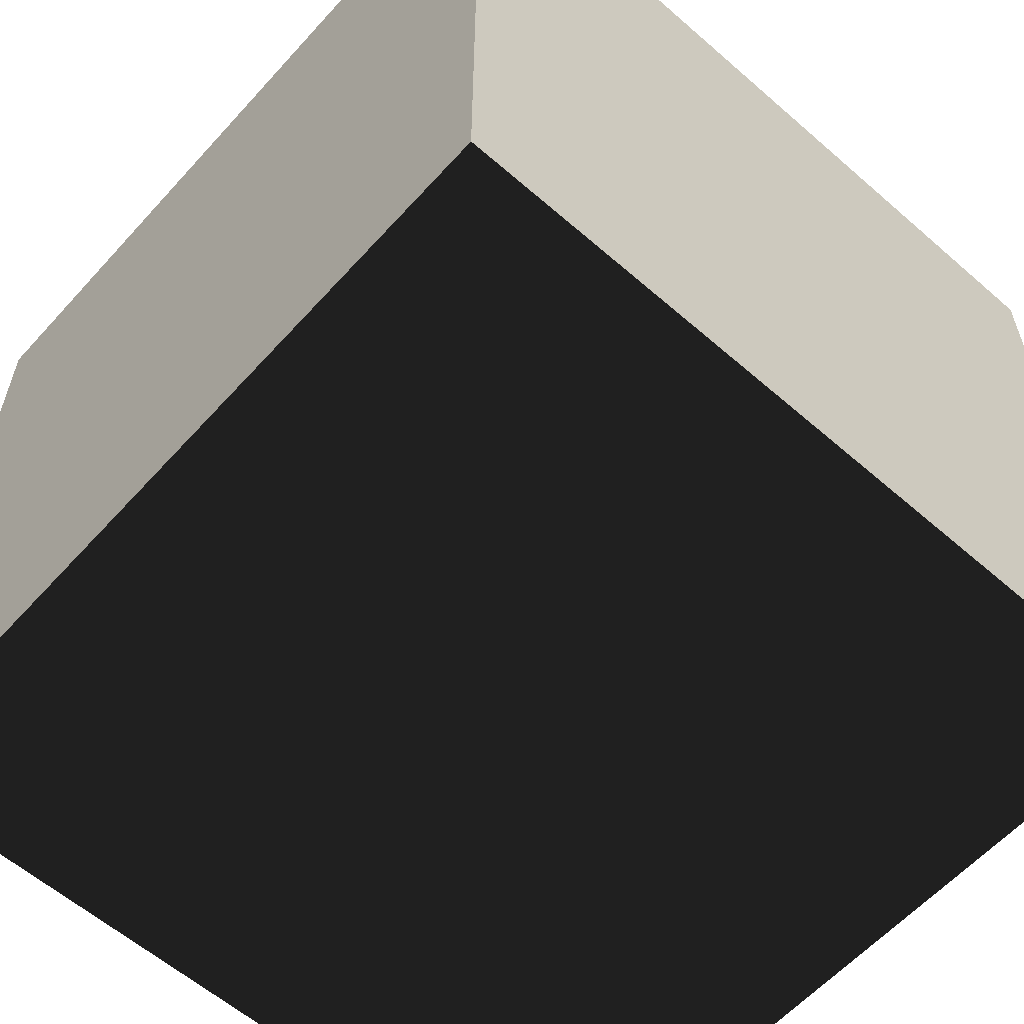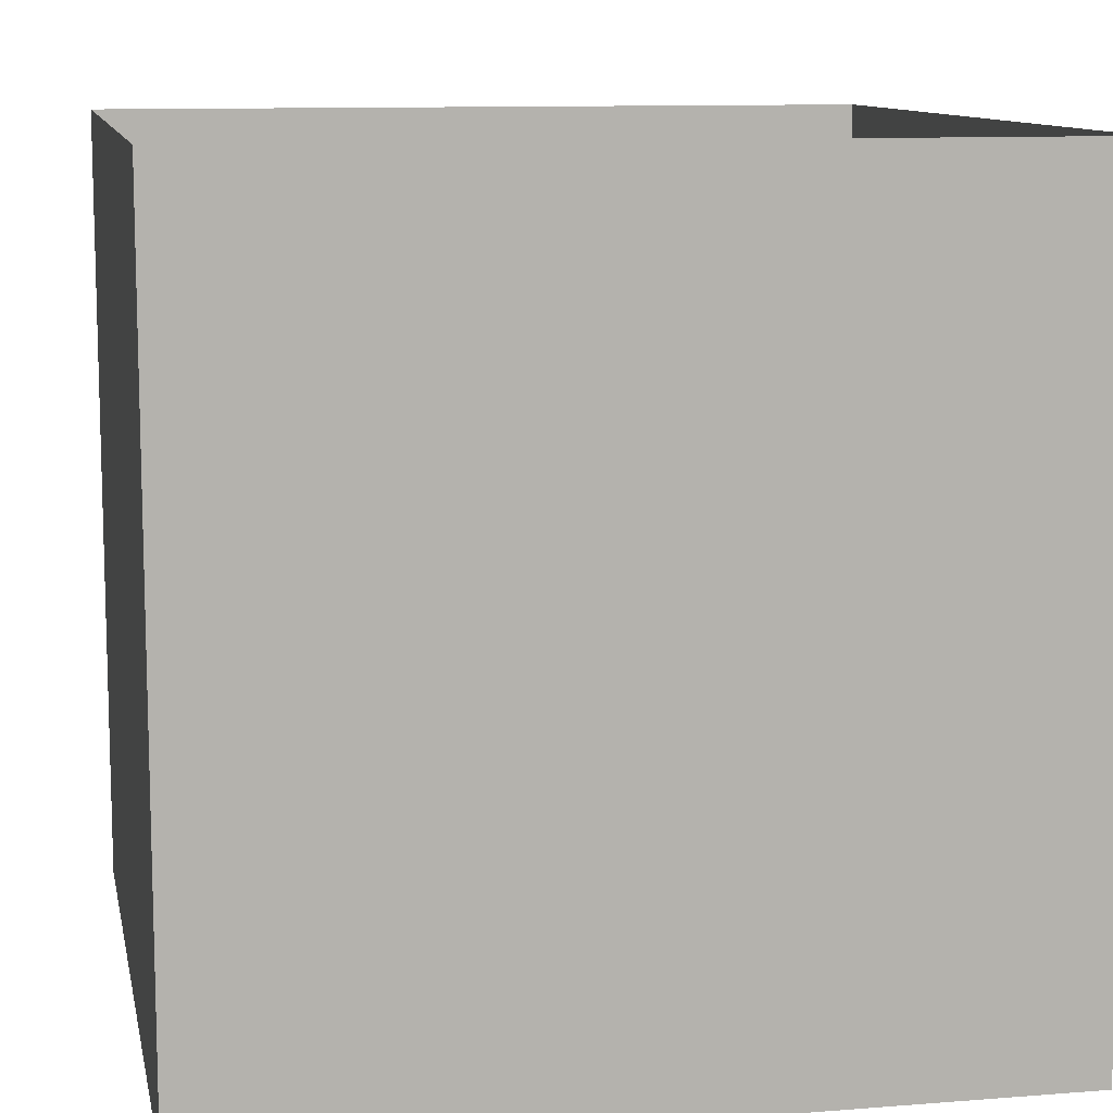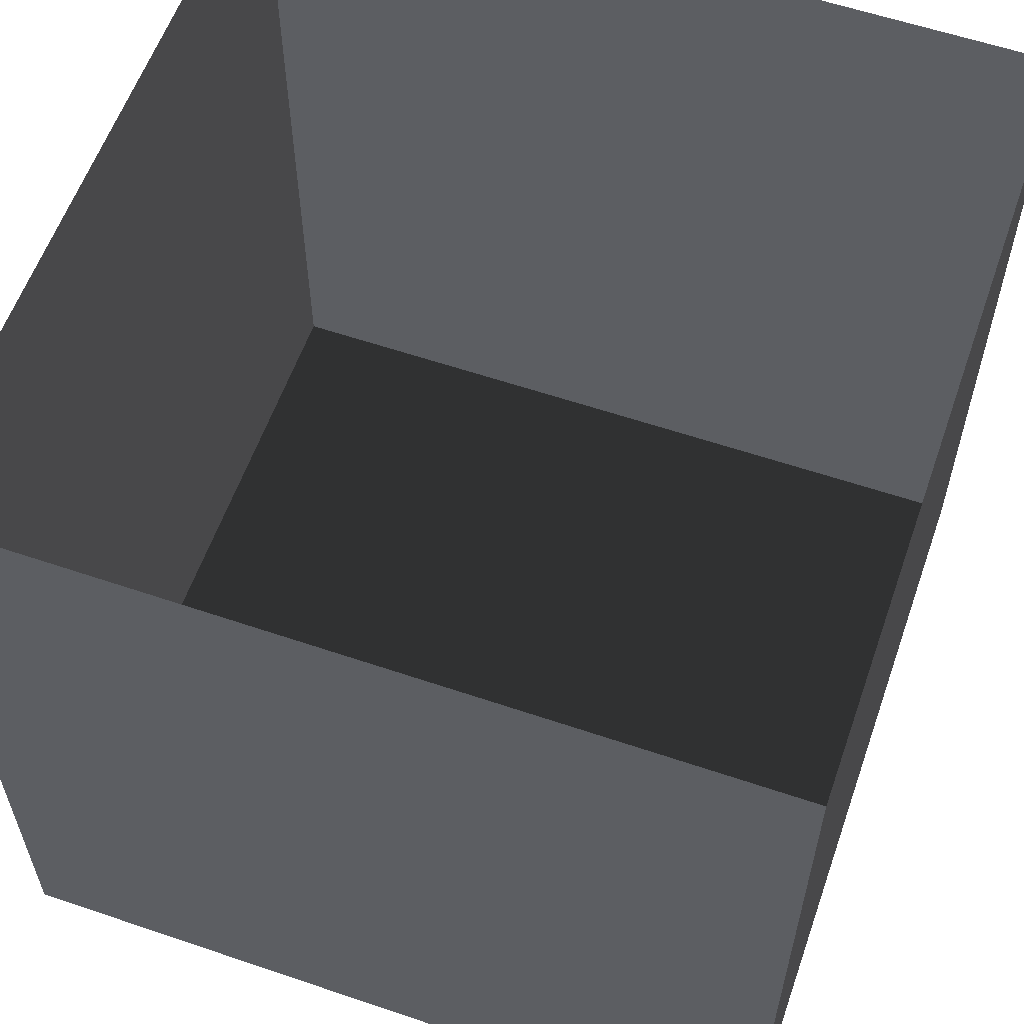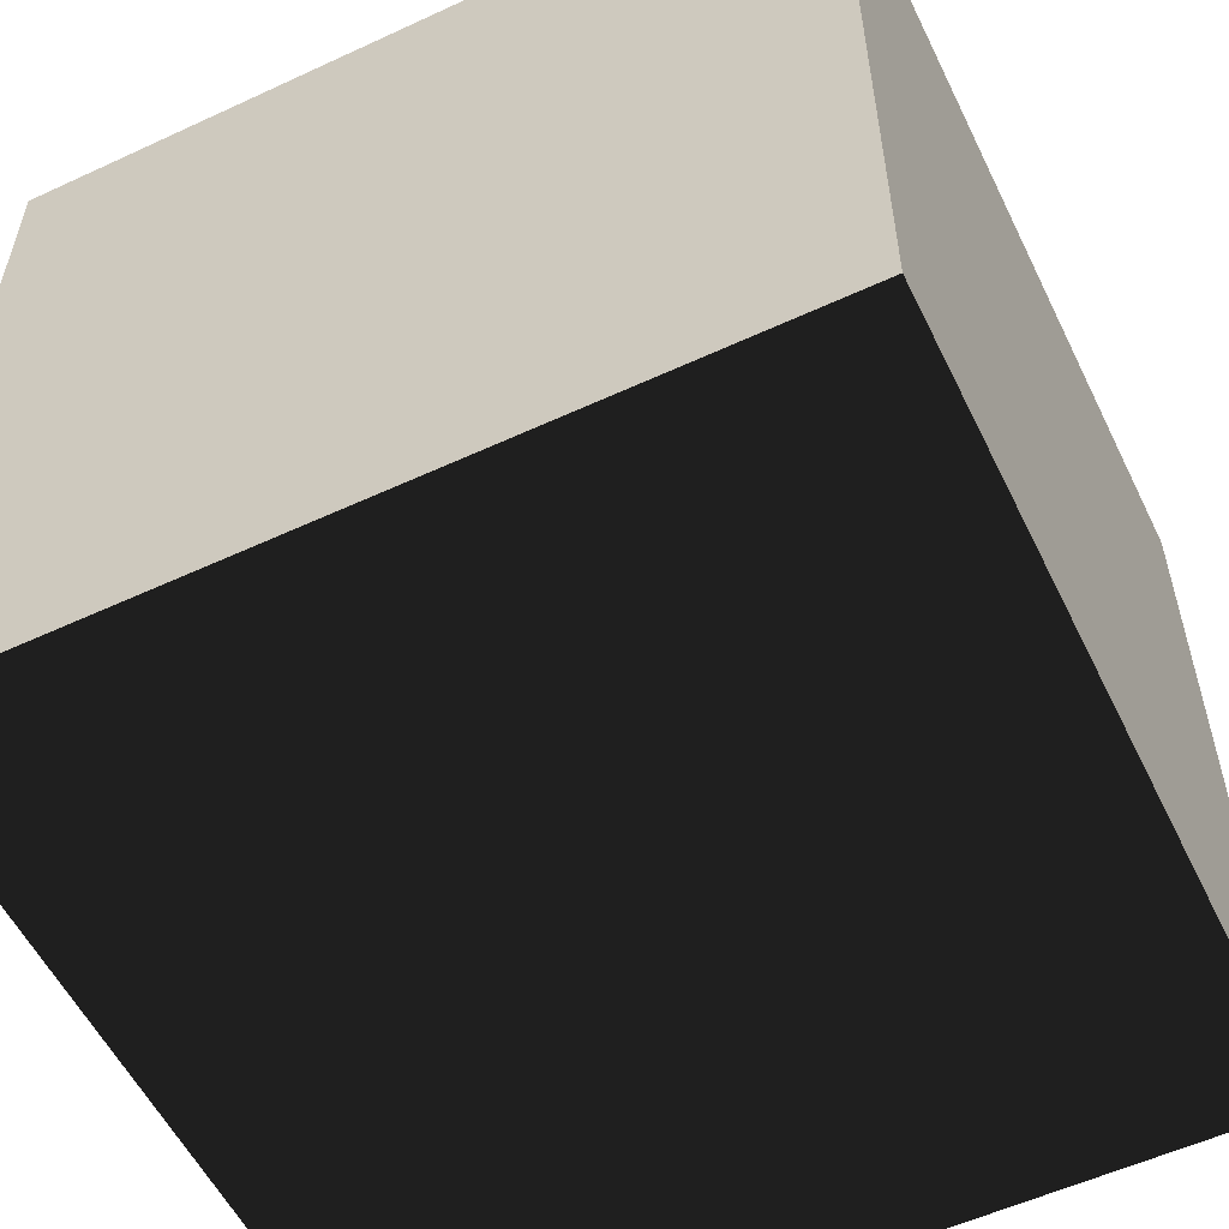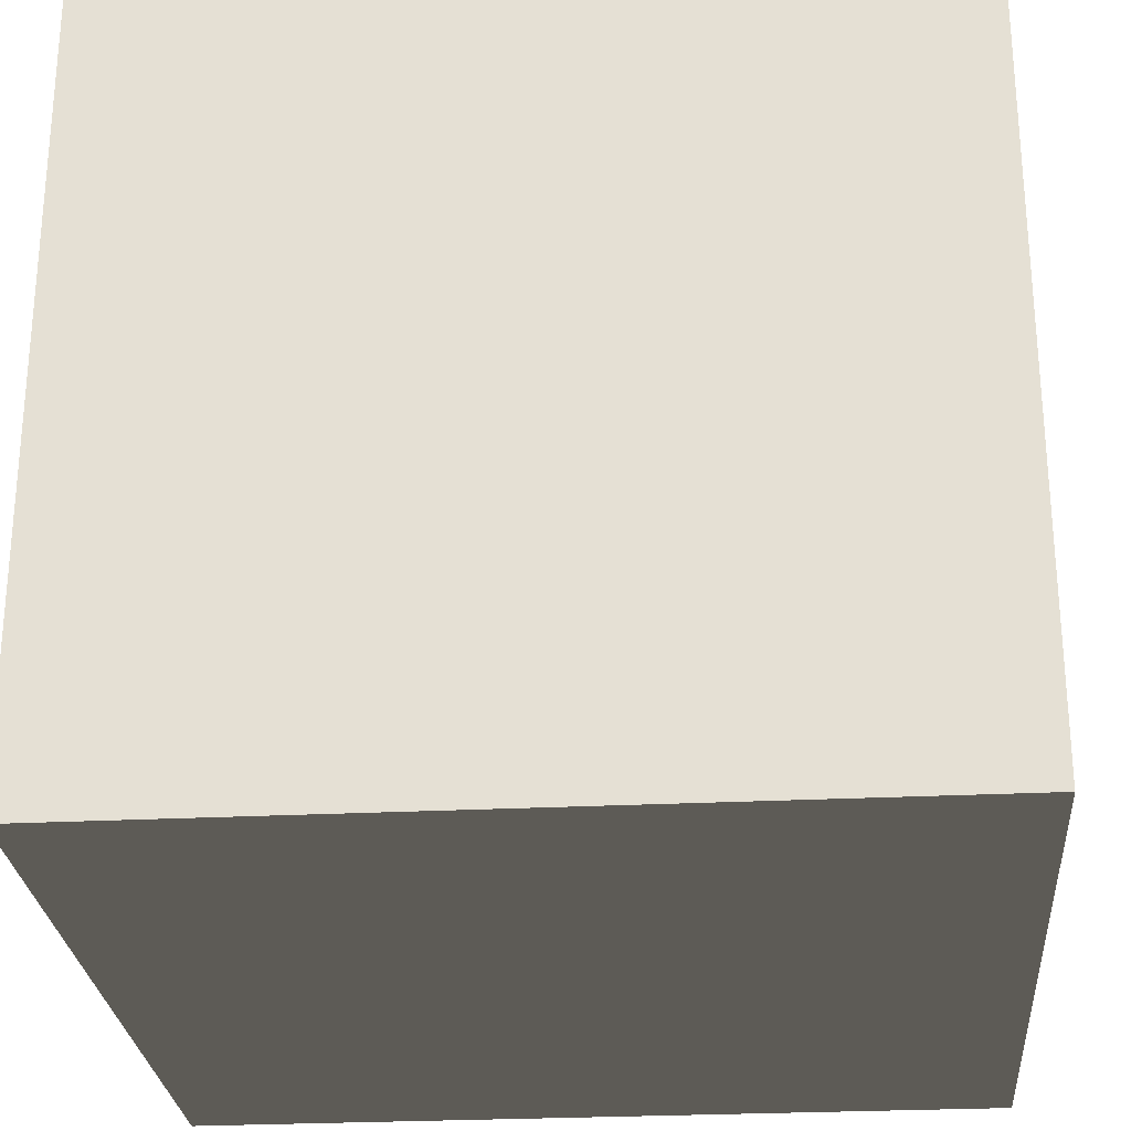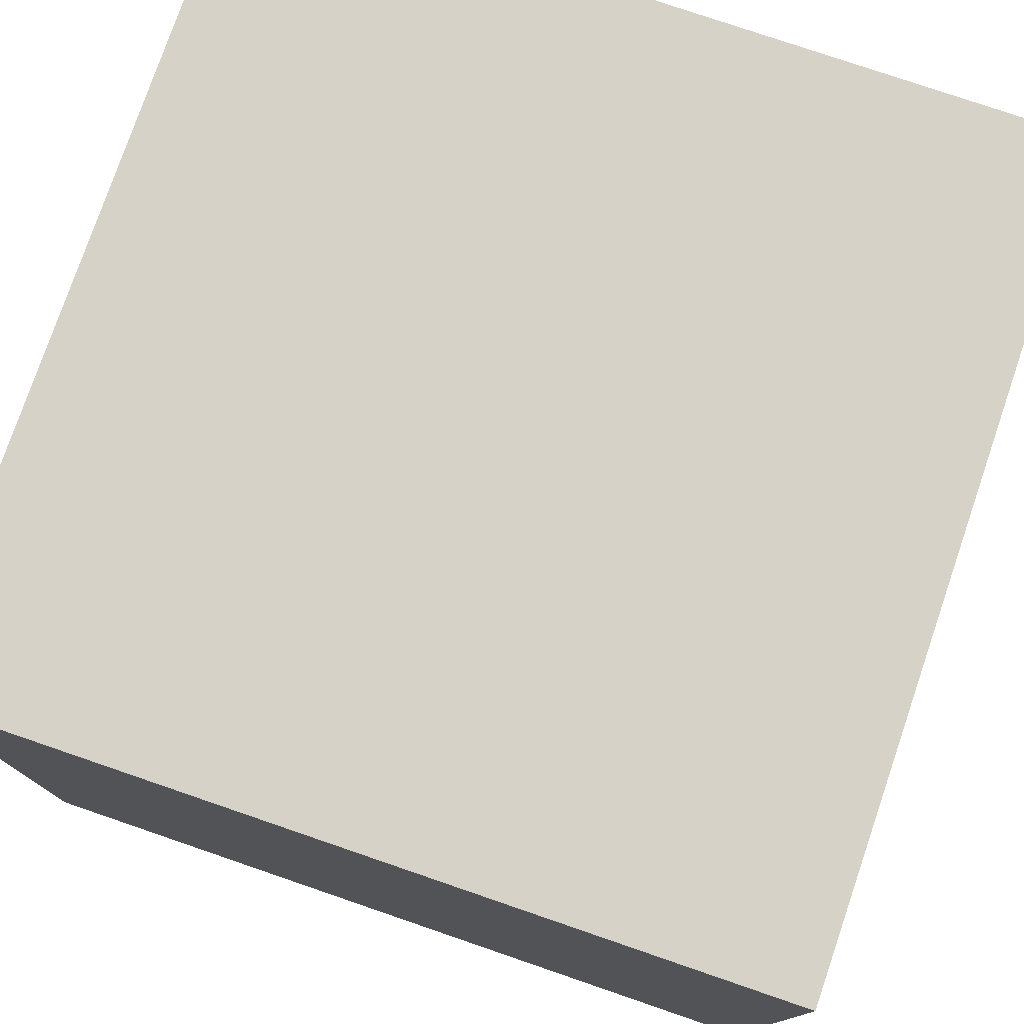
<metadata>
{"format":"obj","ext":"obj","renderer":"f3d","projection":"perspective","resolution":1024,"background":"white","views":[{"elev":-59.7,"azim":48.2,"up":"+Y"},{"elev":10.7,"azim":78.8,"up":"+Y"},{"elev":58.9,"azim":-160.7,"up":"+Y"},{"elev":-56.0,"azim":25.9,"up":"+Y"},{"elev":-26.8,"azim":-85.5,"up":"+Y"},{"elev":77.5,"azim":108.9,"up":"+Z"}]}
</metadata>
<code>
v 0 0 0
v 0 0 1
v 0 1 0
v 0 1 1
v 1 0 0
v 1 0 1
v 1 1 0
v 1 1 1
f 4 2 8
f 8 2 6
f 4 3 1
f 4 1 2
f 1 2 5
f 5 2 6
f 7 8 6
f 7 6 5
f 3 7 5
f 3 5 1

</code>
